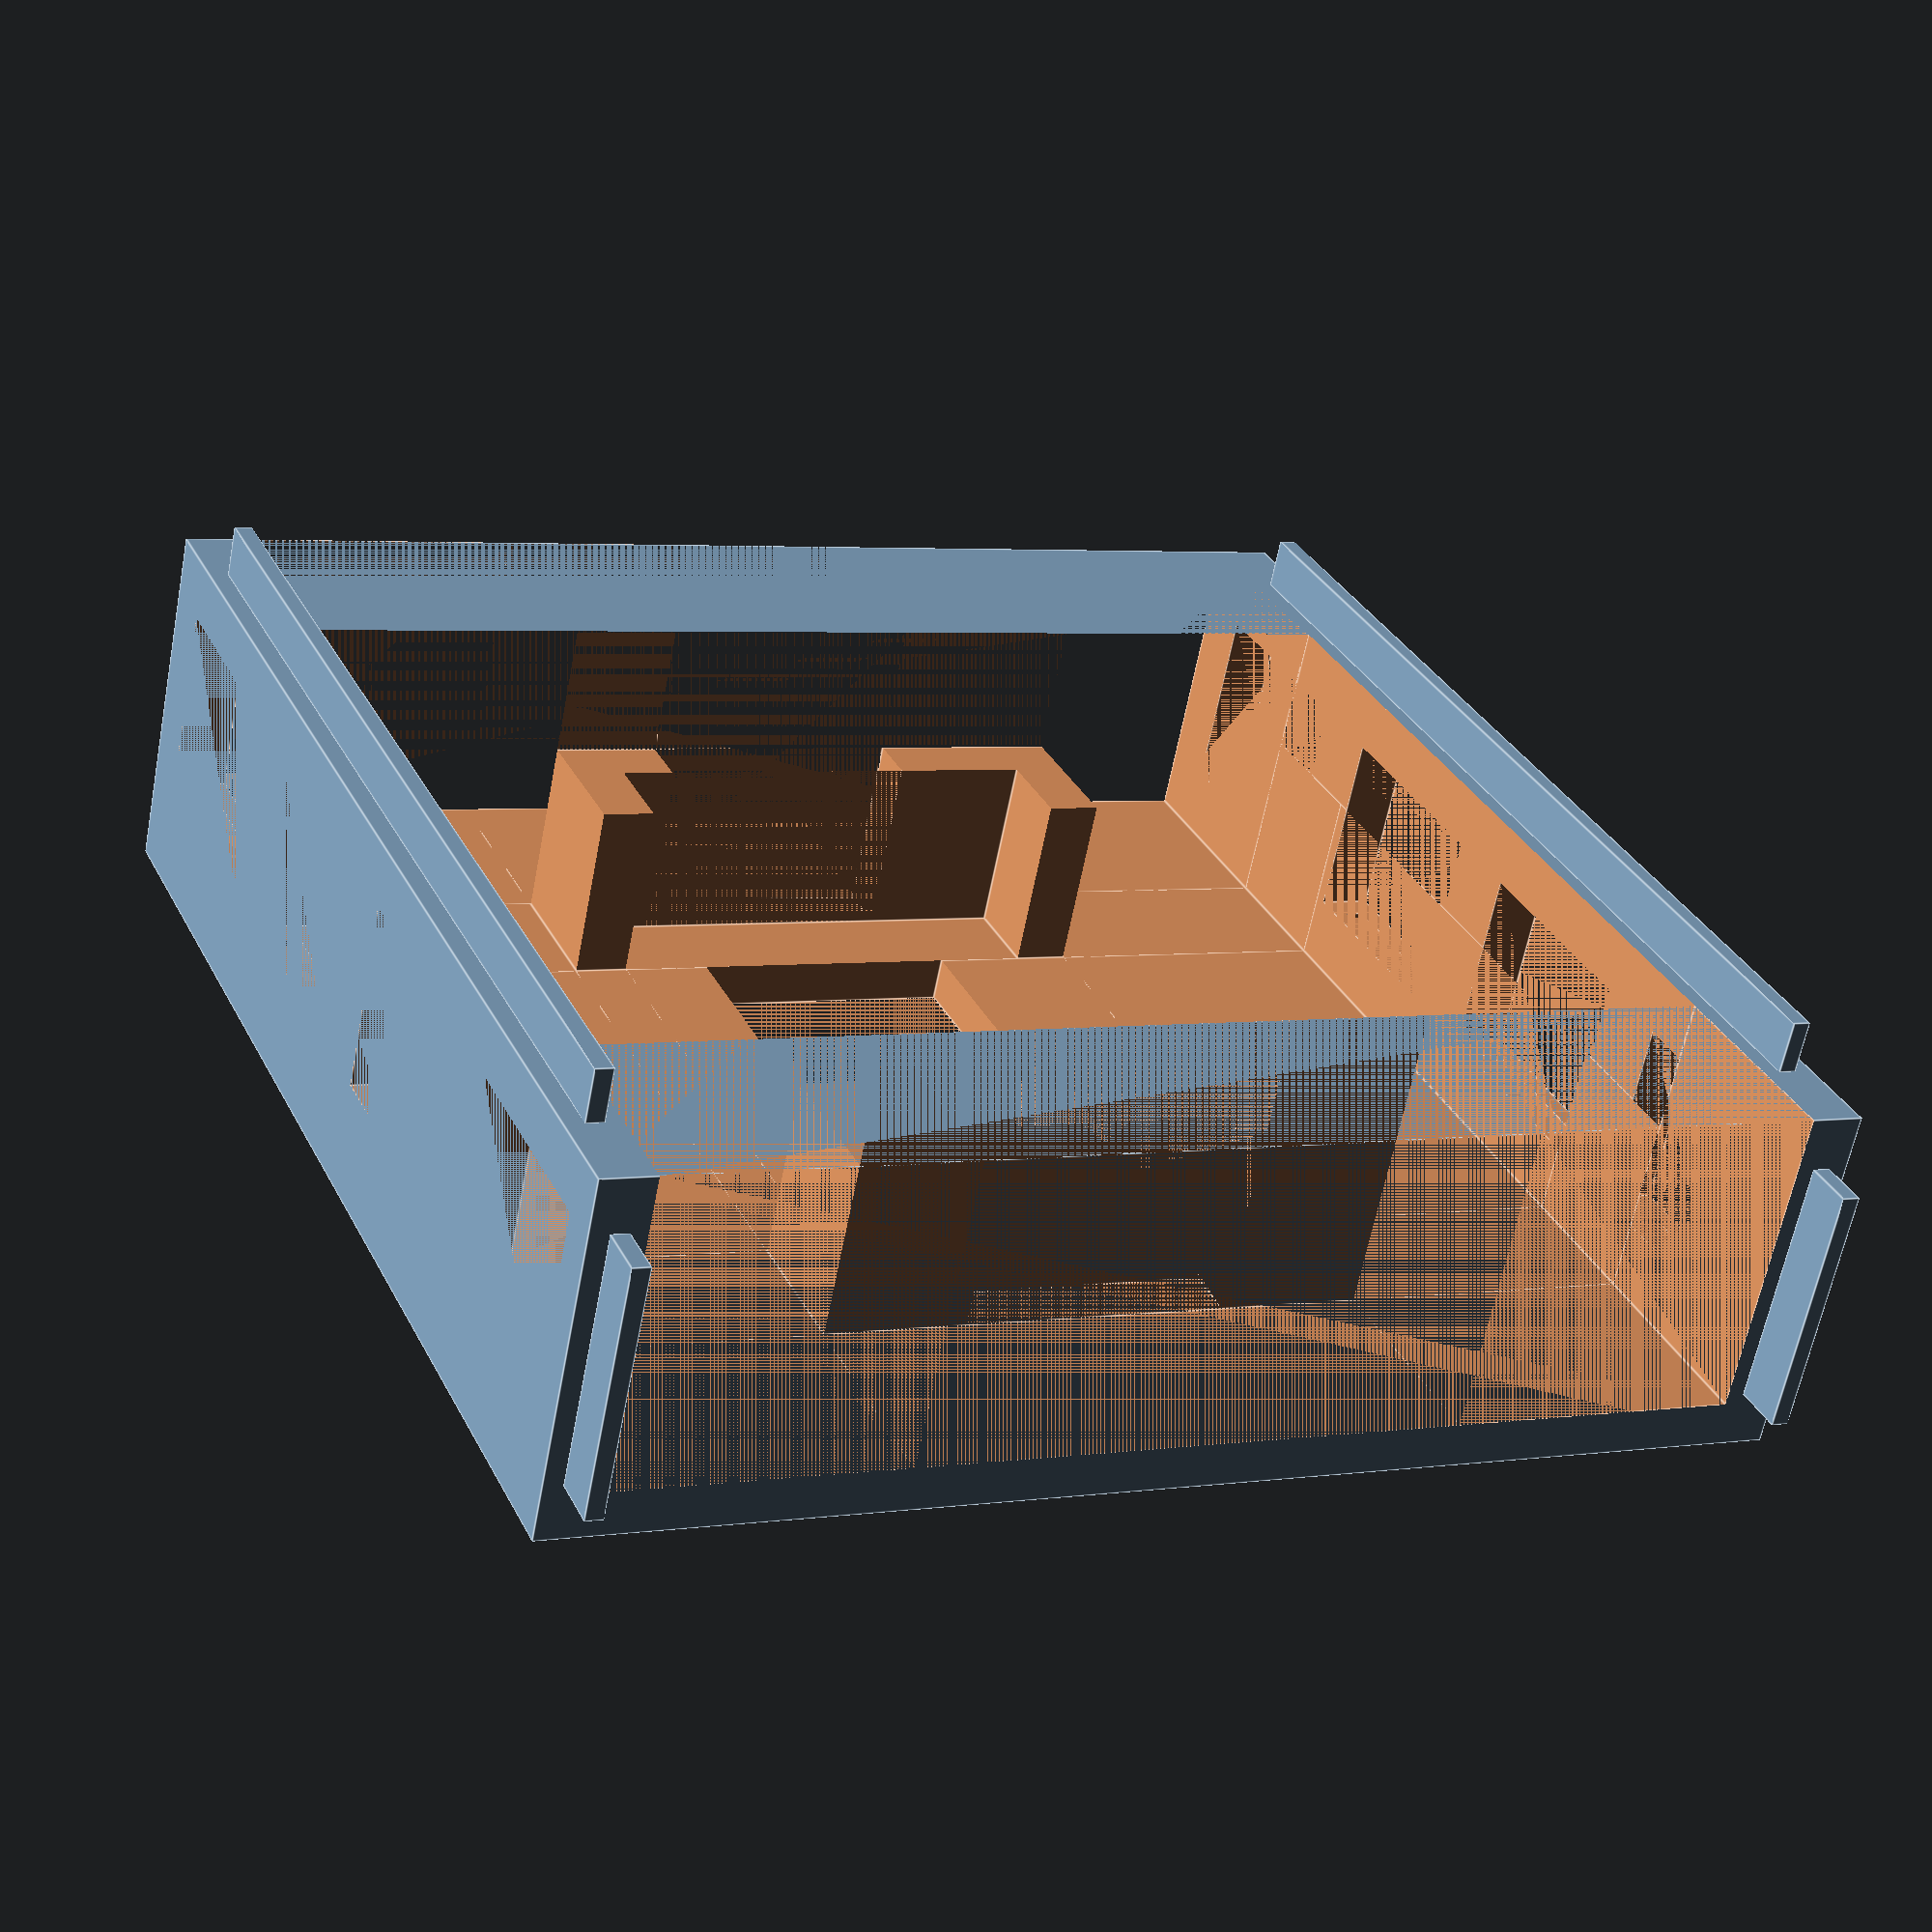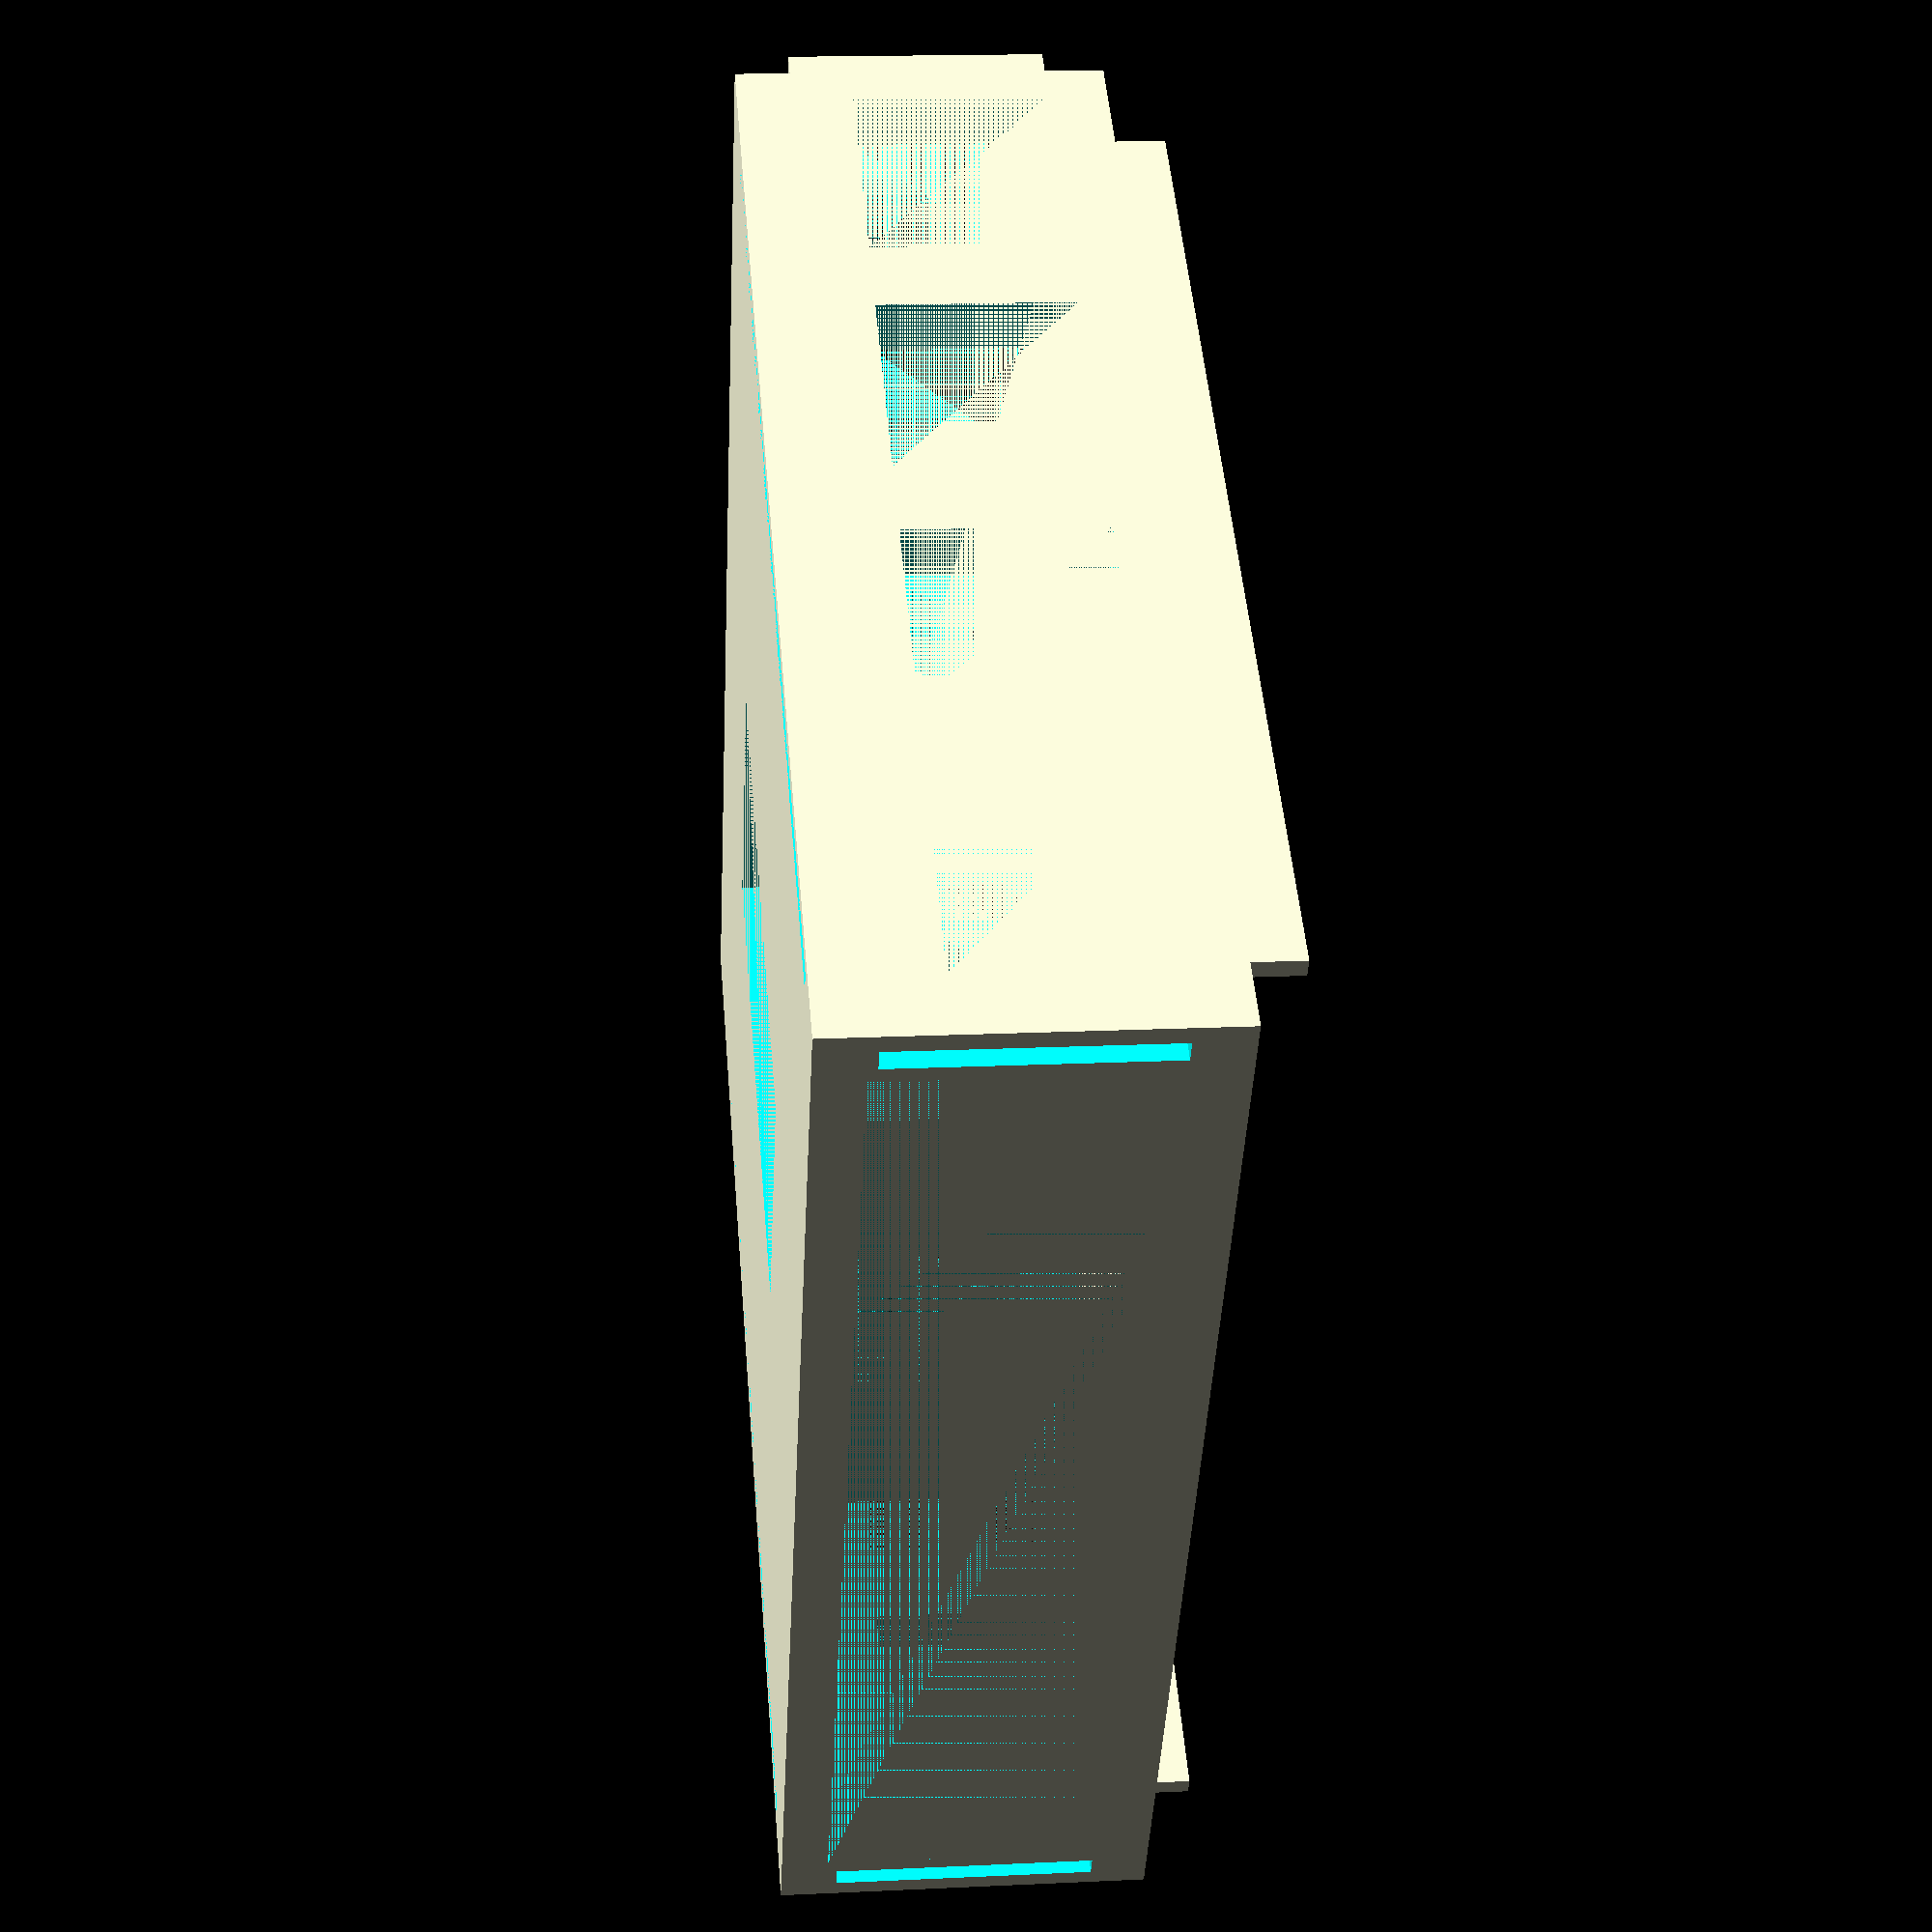
<openscad>
// Board dimensions
internal_length = 80;
internal_width = 50;

external_length = 140;
external_width = 140;

// Espessura das paredes e base
start_inside_cube_x = (external_length - internal_length)/2;
start_inside_cube_y = (external_width - internal_width)/2;
base_thickness = 5;


// Total height of the support
total_height = 40;

base_size = 10;

left_distance = 15;
right_distance = 6;
wall_thickness_corner = 10;

pin_width = 2;
hole_heigth = 6;

wall_thickness = 6;

distance_major_hole = 1.6 * wall_thickness;
distance_minor_hole = (wall_thickness - pin_width)/2;

space_beetween_hole_pin = 0.15;

module support() {
    // External box
    difference() {
        cube([external_length, external_width, total_height]);

        // Internal box
        translate([start_inside_cube_x, start_inside_cube_y, base_thickness])
            cube([internal_length, internal_width, total_height - base_thickness]);
        
        // Remove left wall
        translate([0, wall_thickness, base_thickness])
            cube([external_length, start_inside_cube_y - 2 * wall_thickness, total_height - base_thickness]);

        // Remove right wall
        translate([0, start_inside_cube_y + internal_width + wall_thickness, base_thickness])
            cube([external_length, start_inside_cube_y - 2 * wall_thickness, total_height - base_thickness]);

        // Remove back wall
        translate([0, wall_thickness, base_thickness])
            cube([start_inside_cube_x - wall_thickness, external_width - 2*wall_thickness, total_height - base_thickness]);

        // Remove front wall
        translate([external_width - start_inside_cube_x + wall_thickness, wall_thickness, base_thickness])
            cube([start_inside_cube_x - wall_thickness, external_width - 2*wall_thickness, total_height - base_thickness]);
        
        // Internal hole on the floor for board
        translate([start_inside_cube_x+base_size, start_inside_cube_y+base_size])
            cube([internal_length-2*base_size, internal_width-2*base_size, total_height - base_thickness]);

        // Remove front wall on internal box
        translate([start_inside_cube_x + internal_length, start_inside_cube_y + left_distance, base_thickness])
            cube([wall_thickness, internal_width - left_distance - right_distance, total_height - base_thickness]);

        // Remove back wall on internal box
        translate([start_inside_cube_x - wall_thickness, start_inside_cube_y + wall_thickness_corner, base_thickness])
            cube([wall_thickness, internal_width - 2*wall_thickness_corner, total_height - base_thickness]);

        // Remove lateral walls on internal box
        translate([start_inside_cube_x + wall_thickness_corner, wall_thickness, base_thickness])
            cube([internal_length - 2*wall_thickness_corner, external_width -2*wall_thickness, total_height - base_thickness]);

        // Remove roof of internal box
        translate([start_inside_cube_x - wall_thickness, wall_thickness, base_thickness + total_height/2])
            cube([internal_length + 2*wall_thickness, external_width - 2*wall_thickness, total_height/2]);

        // Hole on the floor, left side
        translate([distance_major_hole, distance_minor_hole, 0])
            cube([external_length - 2 * distance_major_hole, pin_width + 2*space_beetween_hole_pin, hole_heigth]);

        // Hole on the floor, right side
        translate([distance_major_hole, external_width - distance_minor_hole - pin_width, 0])
            cube([external_length - 2 * distance_major_hole, pin_width + 2*space_beetween_hole_pin, hole_heigth]);

        // Hole on the front, left side
        translate([external_length - hole_heigth - space_beetween_hole_pin, distance_minor_hole, wall_thickness])
            cube([external_length - hole_heigth - space_beetween_hole_pin, pin_width + 2*space_beetween_hole_pin, total_height - 2*wall_thickness]);

        // Hole on the front, right side
        translate([external_length - hole_heigth - space_beetween_hole_pin, external_width - distance_minor_hole - 2*space_beetween_hole_pin - pin_width, wall_thickness])
            cube([external_length - hole_heigth - space_beetween_hole_pin, pin_width + 2 * space_beetween_hole_pin, total_height - 2*wall_thickness]);

        square_size = 25;
        space_between = (external_length - 2 * wall_thickness - 4 * square_size) / 3;

        // Square holes on left side
        for (i = [0:3]) {
            translate([0.8*wall_thickness + i * (square_size + space_between), 0, 2.5*base_thickness])
            cube([square_size, wall_thickness, total_height - 1.5*wall_thickness -  2*base_thickness]);

            translate([0.8*wall_thickness + i * (square_size + space_between) + 0.5*wall_thickness, distance_minor_hole, 2.5*base_thickness - hole_heigth])
            cube([square_size - wall_thickness, pin_width + 2*space_beetween_hole_pin, hole_heigth]);
        }

        // Square holes on right side
        for (i = [0:3]) {
            translate([0.8*wall_thickness + i * (square_size + space_between), external_length - wall_thickness, 2.5*base_thickness])
            cube([square_size, wall_thickness, total_height - 1.5*wall_thickness -  2*base_thickness]);

            translate([0.8*wall_thickness + i * (square_size + space_between) + 0.5*wall_thickness, external_length - wall_thickness + distance_minor_hole, 2.5*base_thickness - hole_heigth])
            cube([square_size - wall_thickness, pin_width + 2*space_beetween_hole_pin, hole_heigth]);
        }

    }

    // Pin on roof, left side
        translate([distance_major_hole + space_beetween_hole_pin, distance_minor_hole + space_beetween_hole_pin, total_height])
            cube([external_length - 2*distance_major_hole - 2*space_beetween_hole_pin, pin_width, hole_heigth - space_beetween_hole_pin]);
    
    // Pin on roof, right side
        translate([distance_major_hole + space_beetween_hole_pin, external_width - distance_minor_hole - space_beetween_hole_pin - pin_width, total_height])
            cube([external_length - 2*distance_major_hole - 2*space_beetween_hole_pin, pin_width, hole_heigth - space_beetween_hole_pin]);
    
    // Pin on back, left side
        translate([-(hole_heigth - space_beetween_hole_pin), distance_minor_hole + space_beetween_hole_pin, wall_thickness + space_beetween_hole_pin])
            cube([hole_heigth - space_beetween_hole_pin, pin_width, total_height - 2*wall_thickness - space_beetween_hole_pin]);

    // Pin on back, right side
        translate([-(hole_heigth - space_beetween_hole_pin), external_width - distance_minor_hole - space_beetween_hole_pin - pin_width, wall_thickness + space_beetween_hole_pin])
            cube([hole_heigth - space_beetween_hole_pin, pin_width, total_height - 2*wall_thickness - space_beetween_hole_pin]);
}

support();

</openscad>
<views>
elev=63.0 azim=246.4 roll=349.0 proj=p view=edges
elev=163.3 azim=329.5 roll=275.4 proj=p view=wireframe
</views>
